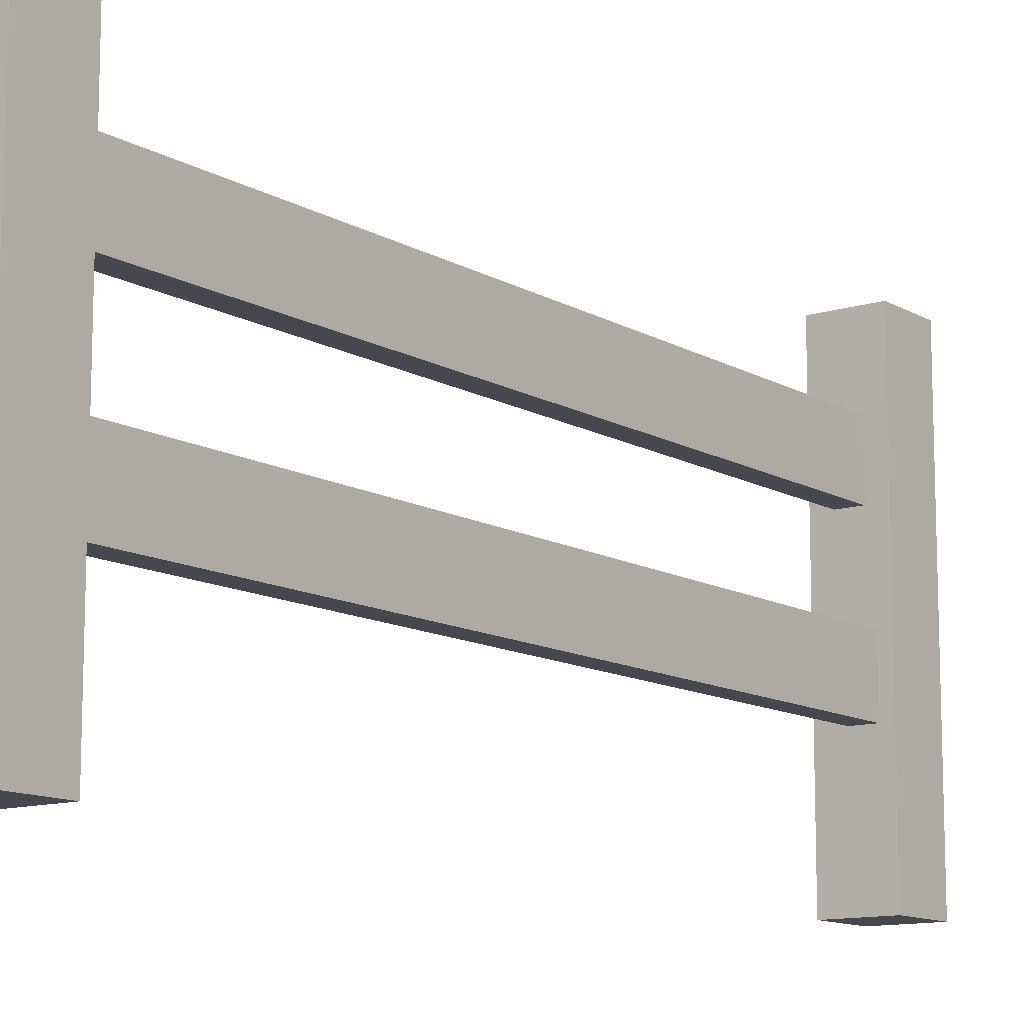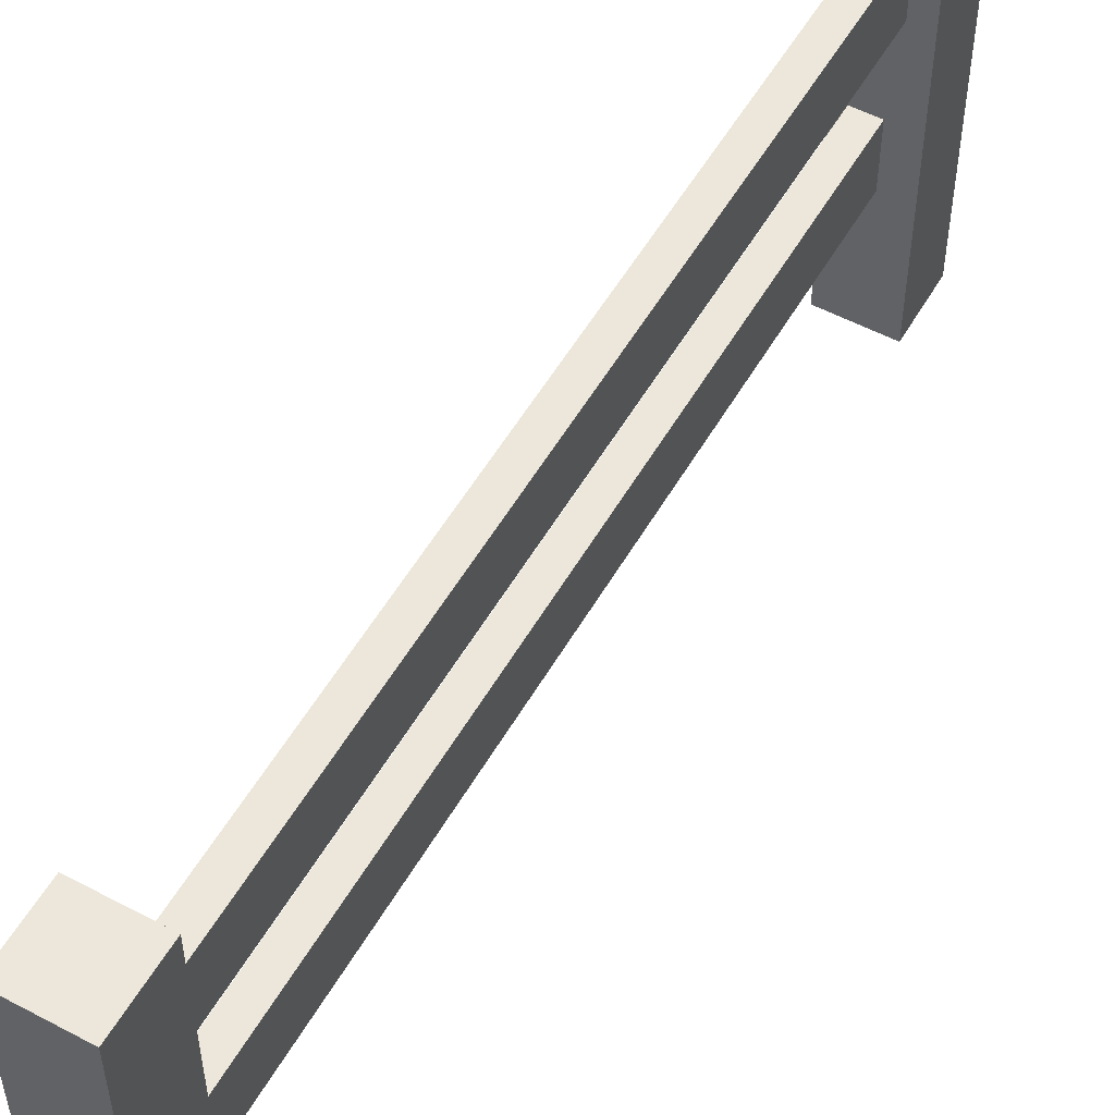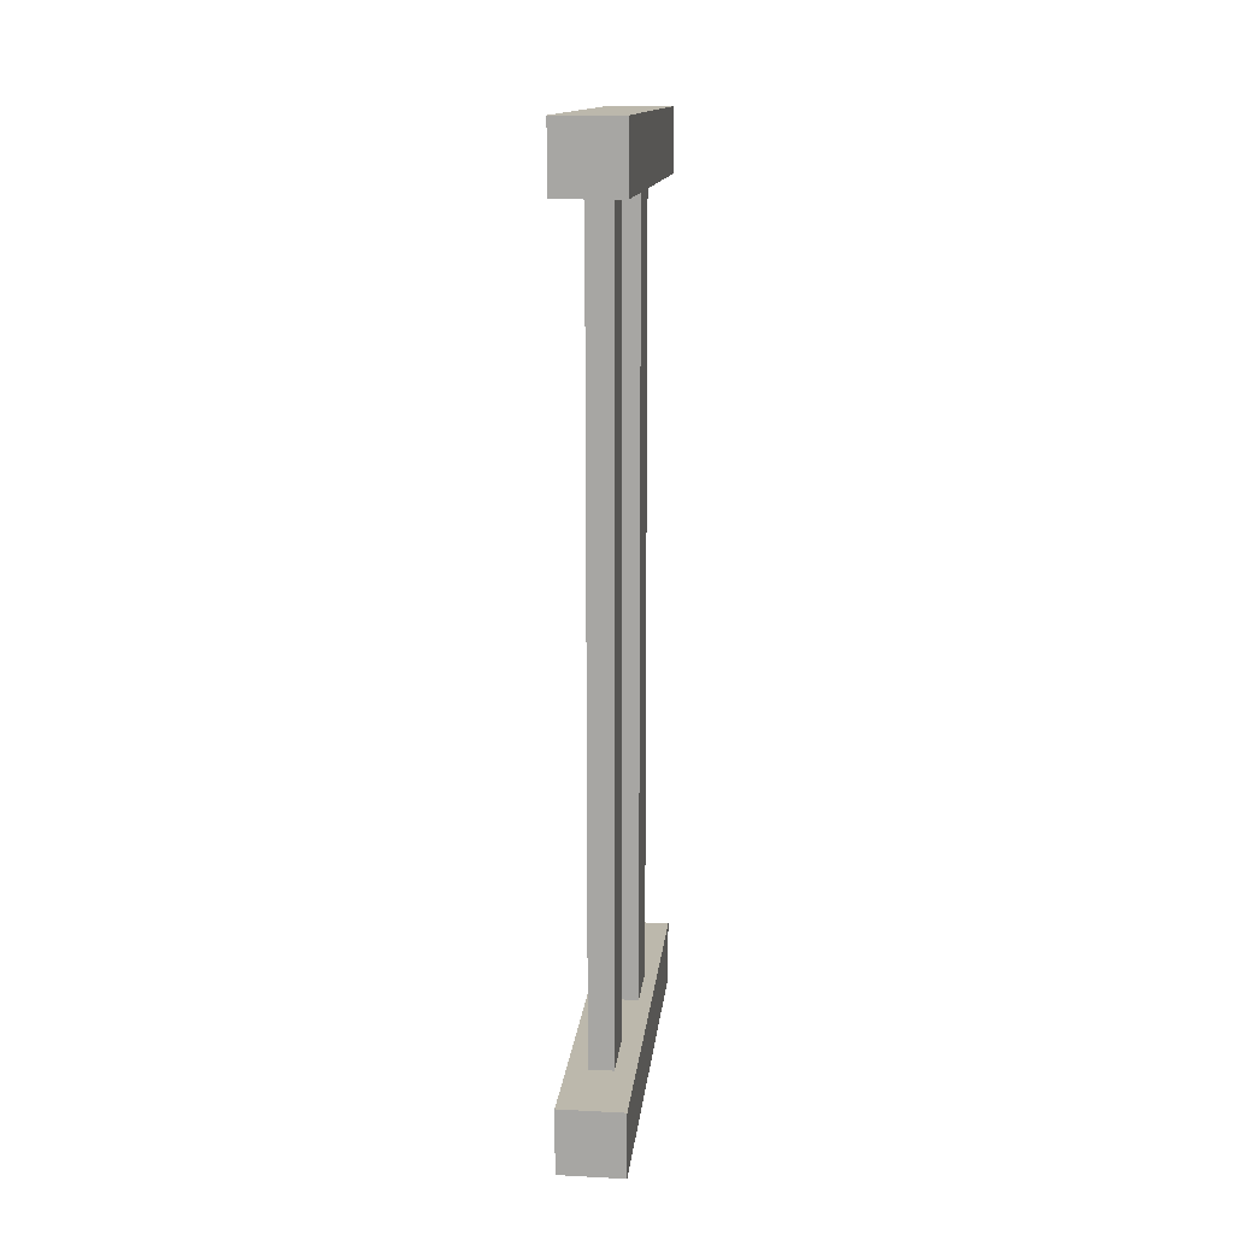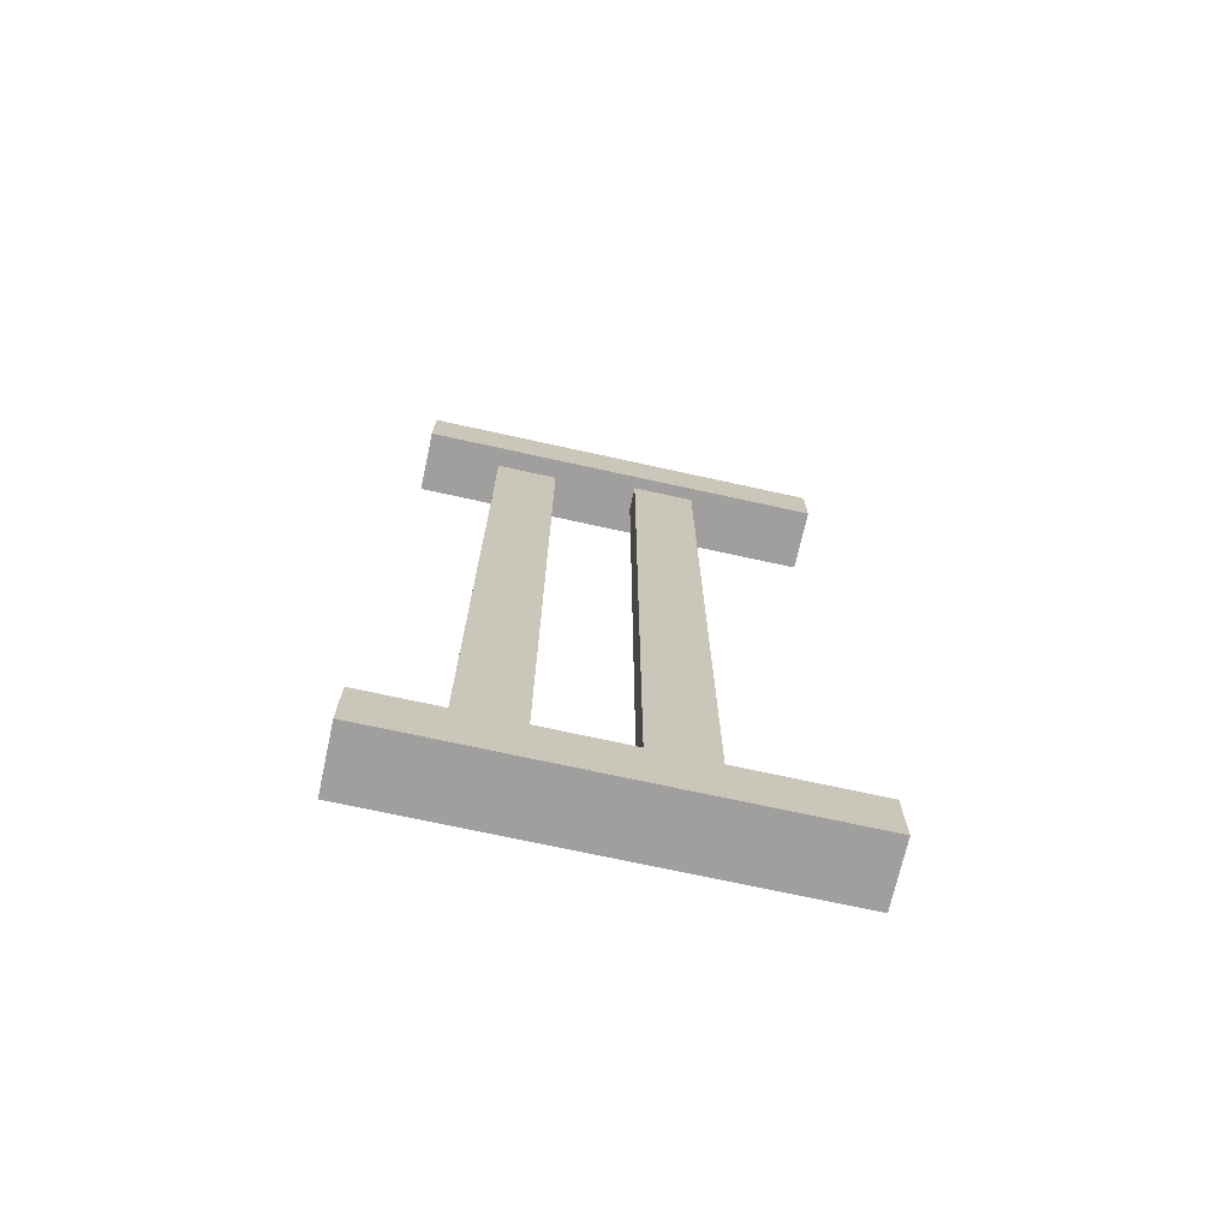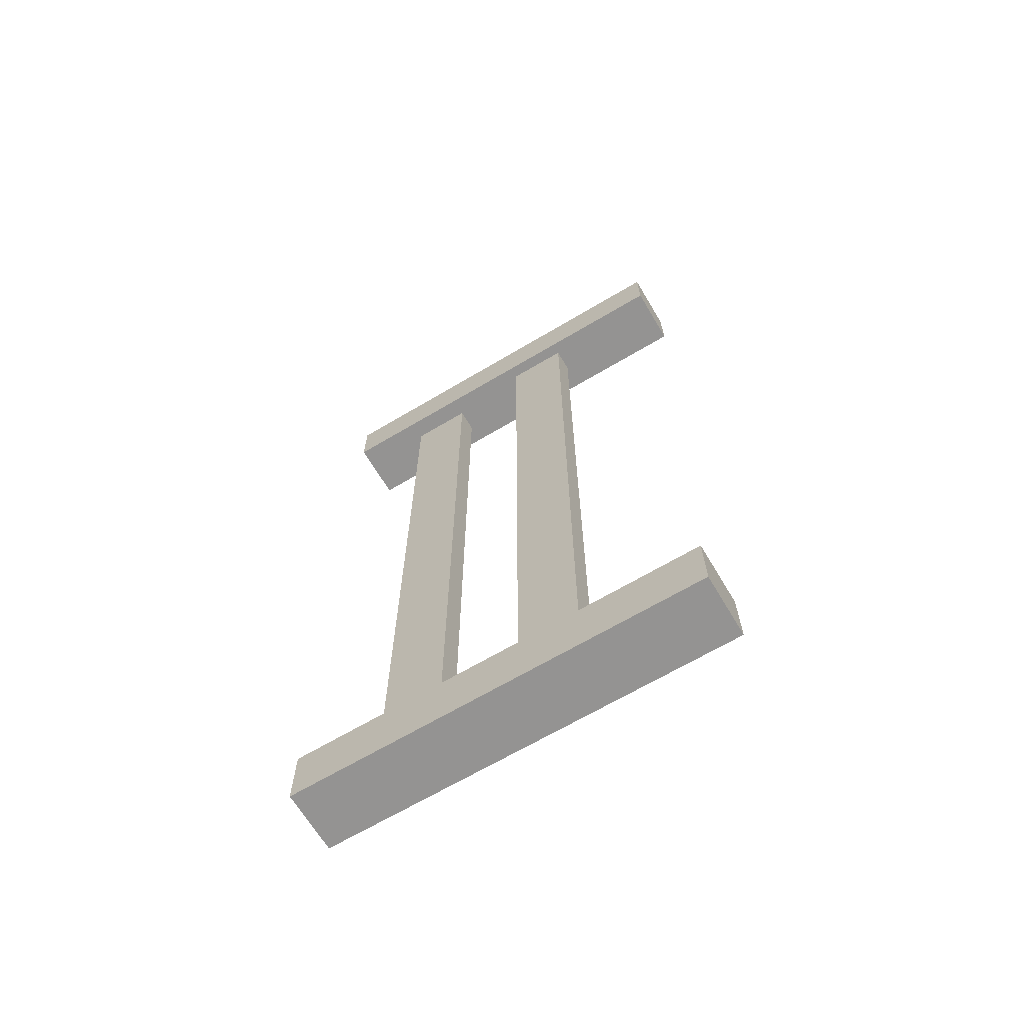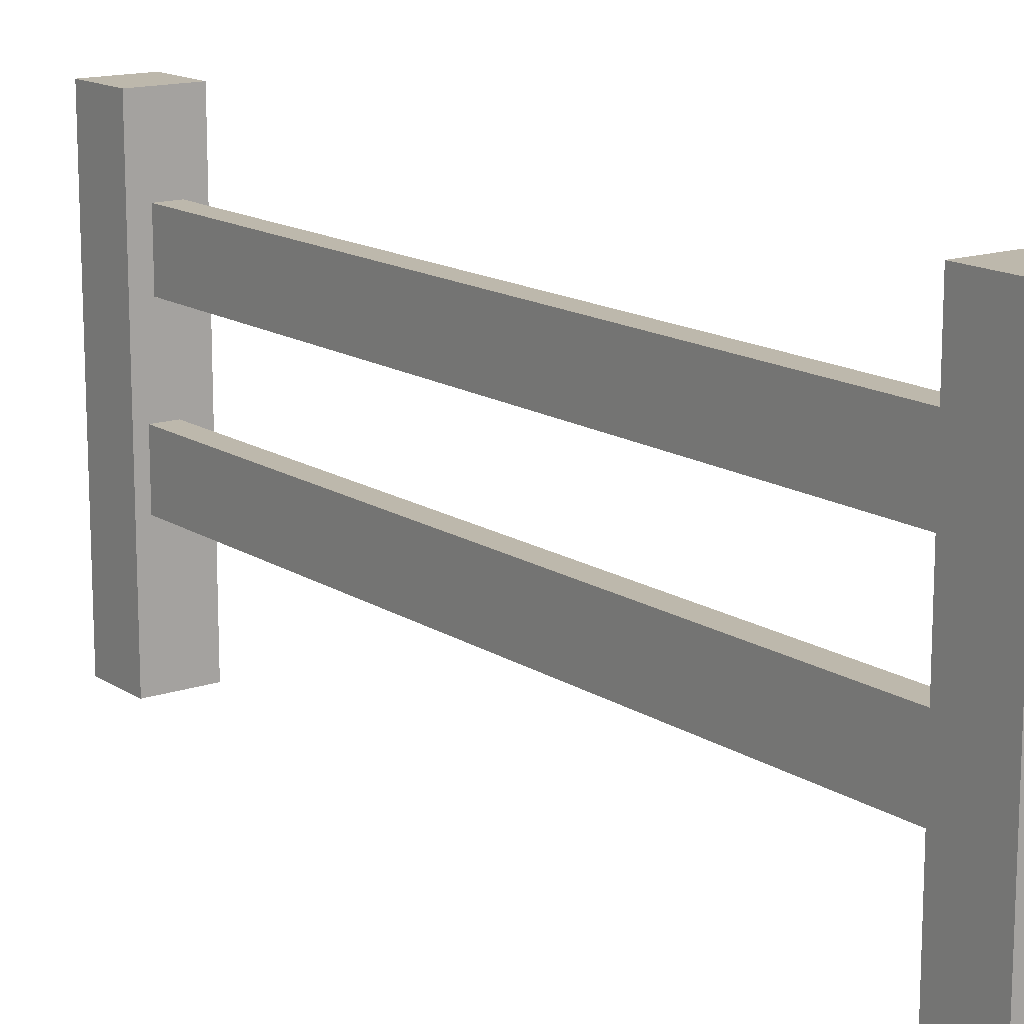
<metadata>
{"format":"obj","ext":"obj","renderer":"f3d","projection":"perspective","resolution":1024,"background":"white","views":[{"elev":-11.9,"azim":-143.6,"up":"+Y"},{"elev":54.0,"azim":29.4,"up":"+Y"},{"elev":14.6,"azim":-173.8,"up":"+Z"},{"elev":-71.3,"azim":-102.4,"up":"+Z"},{"elev":-66.8,"azim":-59.2,"up":"+Z"},{"elev":14.7,"azim":-36.3,"up":"+Y"}]}
</metadata>
<code>
o Cube.004
v 0.151 0 1.849
v 0.151 0 2.151
v -0.151 0 2.151
v -0.151 0 1.849
v 0.151 2 1.849
v 0.151 2 2.151
v -0.151 2 2.151
v -0.151 2 1.849
v 0.151 0 -2.151
v 0.151 0 -1.849
v -0.151 0 -1.849
v -0.151 0 -2.151
v 0.151 2 -2.151
v 0.151 2 -1.849
v -0.151 2 -1.849
v -0.151 2 -2.151
v 0.05736 1.631 -1.966
v 0.05736 1.329 -1.966
v -0.05736 1.329 -1.966
v -0.05736 1.631 -1.966
v 0.05736 1.631 1.99
v 0.05736 1.329 1.99
v -0.05736 1.329 1.99
v -0.05736 1.631 1.99
v 0.02303 0.9155 -1.978
v 0.02303 0.6136 -1.978
v -0.09169 0.6136 -1.978
v -0.09169 0.9155 -1.978
v 0.02303 0.9155 1.978
v 0.02303 0.6136 1.978
v -0.09169 0.6136 1.978
v -0.09169 0.9155 1.978
f 2 4 1
f 8 6 5
f 5 2 1
f 6 3 2
f 3 8 4
f 1 8 5
f 9 11 12
f 16 14 13
f 13 10 9
f 14 11 10
f 15 12 11
f 9 16 13
f 18 20 17
f 21 23 22
f 21 18 17
f 22 19 18
f 23 20 19
f 17 24 21
f 25 27 28
f 29 31 30
f 29 26 25
f 30 27 26
f 31 28 27
f 25 32 29
f 2 3 4
f 8 7 6
f 5 6 2
f 6 7 3
f 3 7 8
f 1 4 8
f 9 10 11
f 16 15 14
f 13 14 10
f 14 15 11
f 15 16 12
f 9 12 16
f 18 19 20
f 21 24 23
f 21 22 18
f 22 23 19
f 23 24 20
f 17 20 24
f 25 26 27
f 29 32 31
f 29 30 26
f 30 31 27
f 31 32 28
f 25 28 32

</code>
